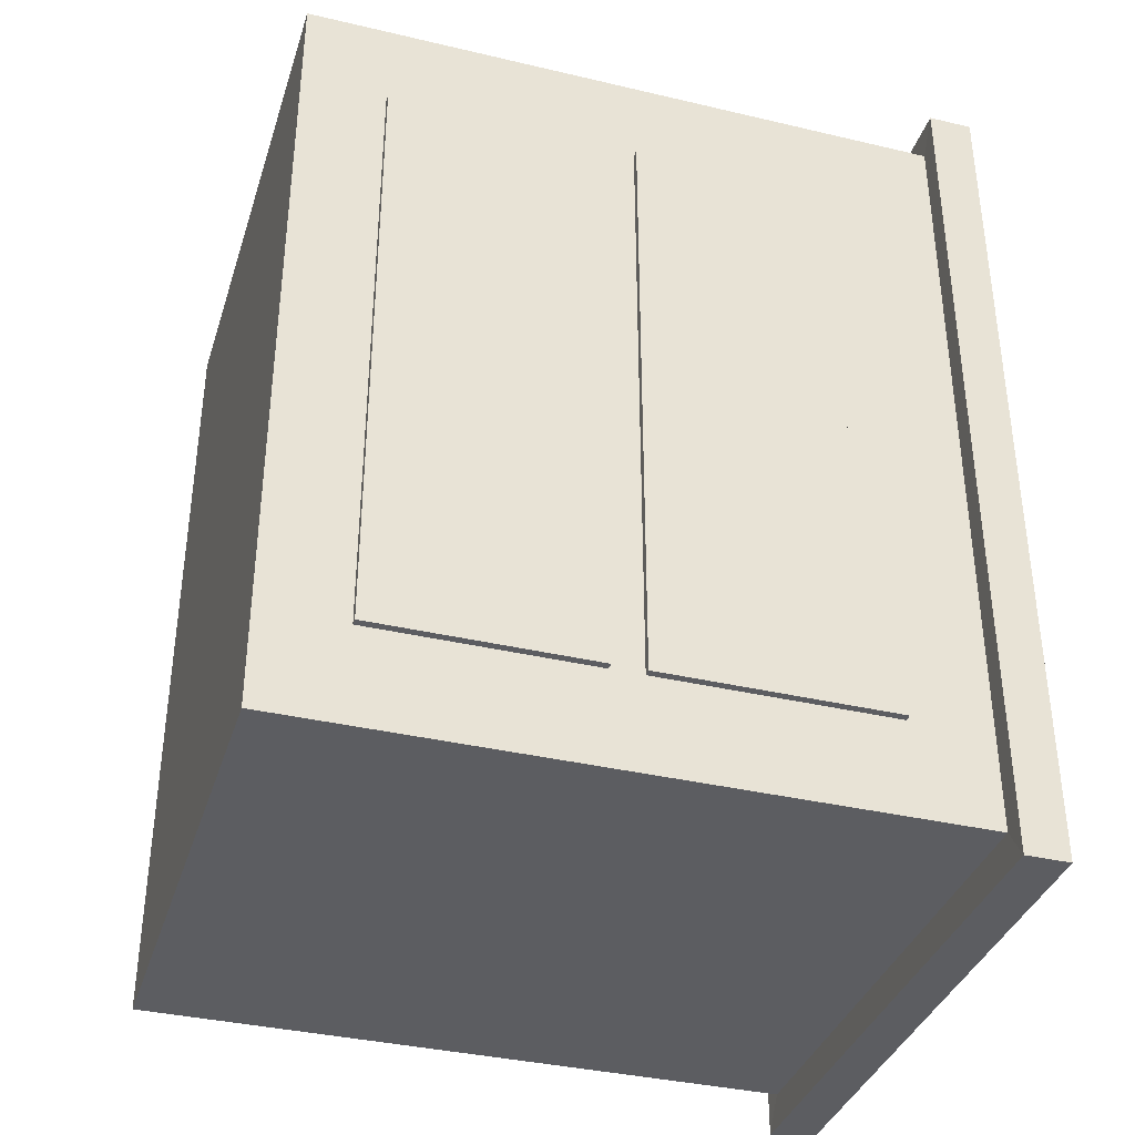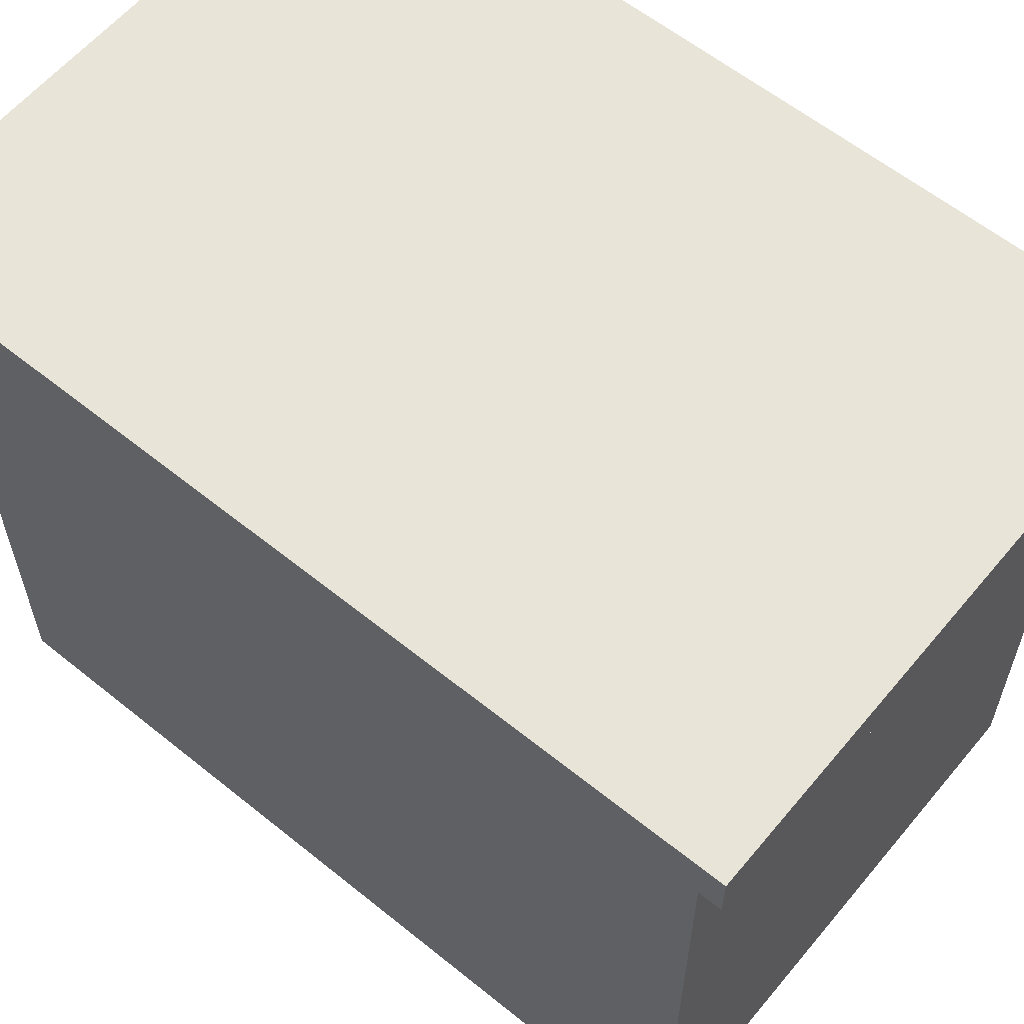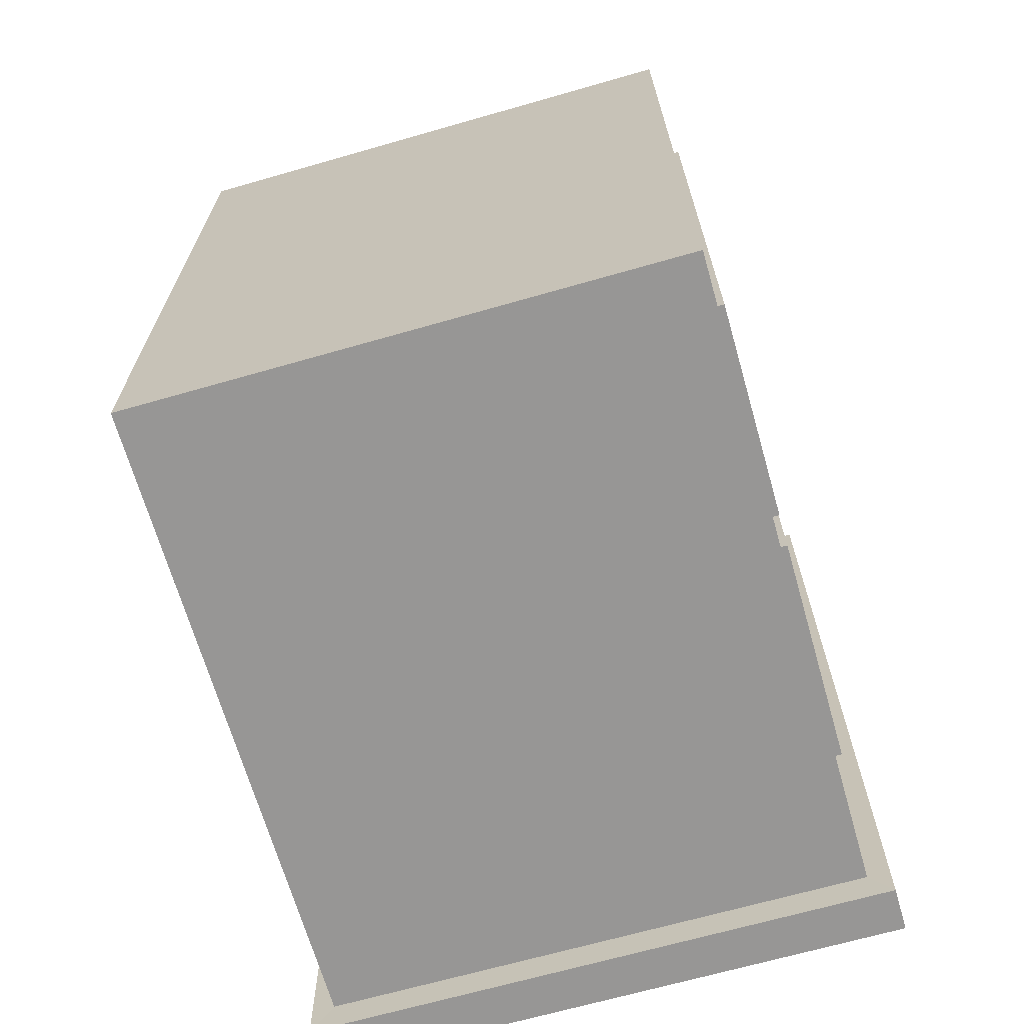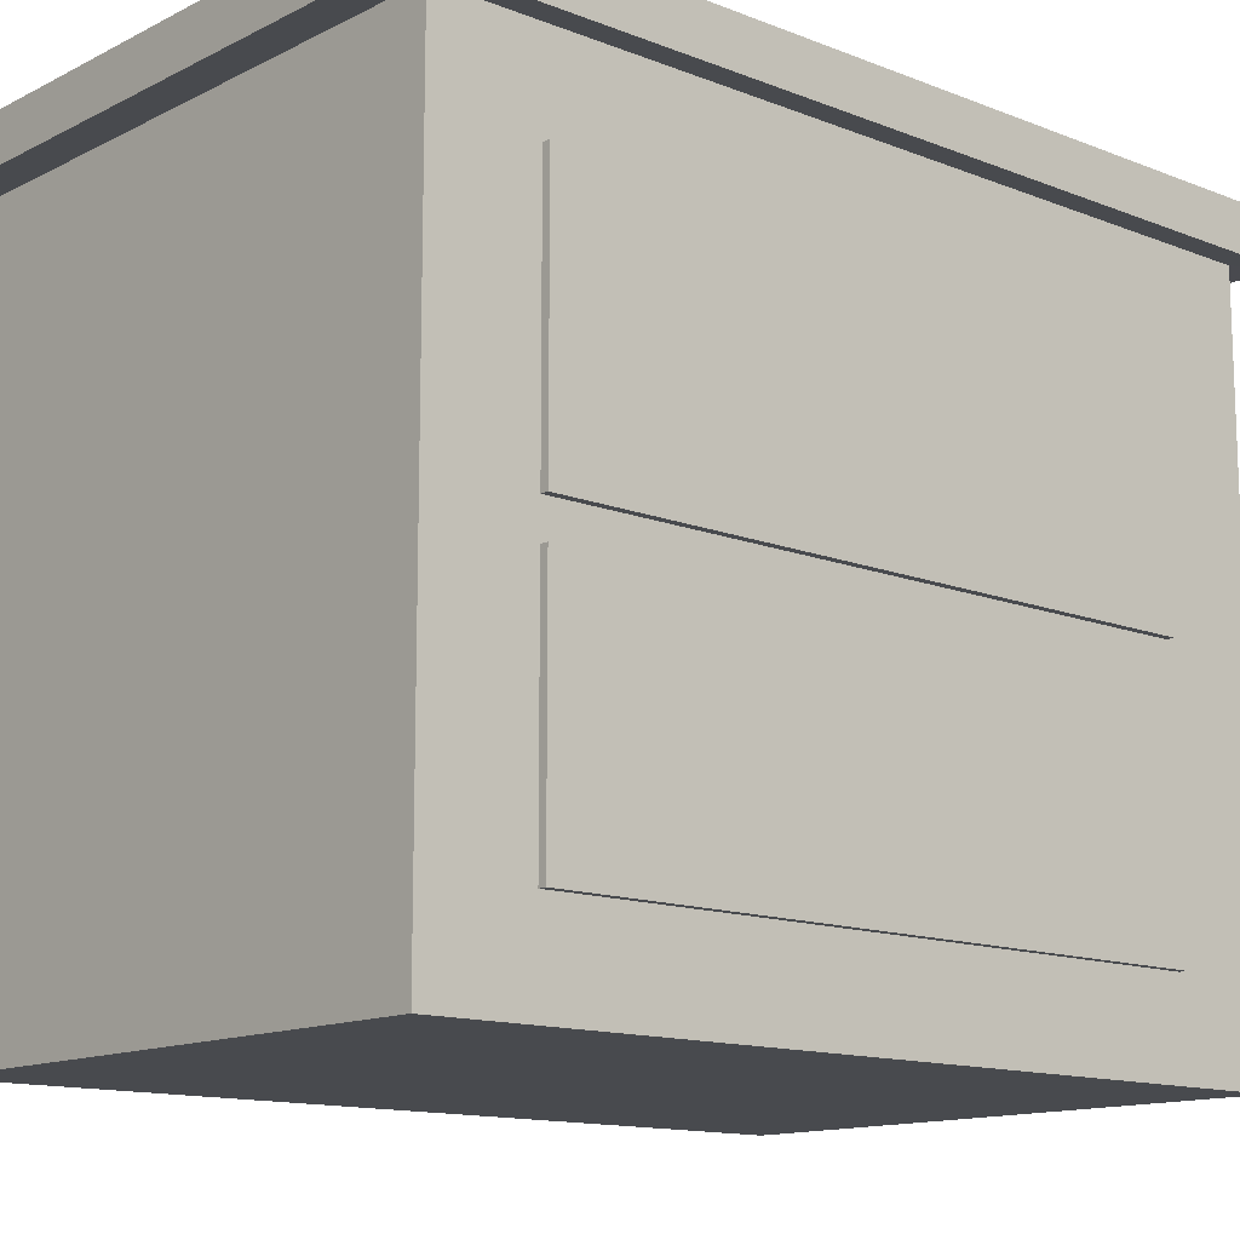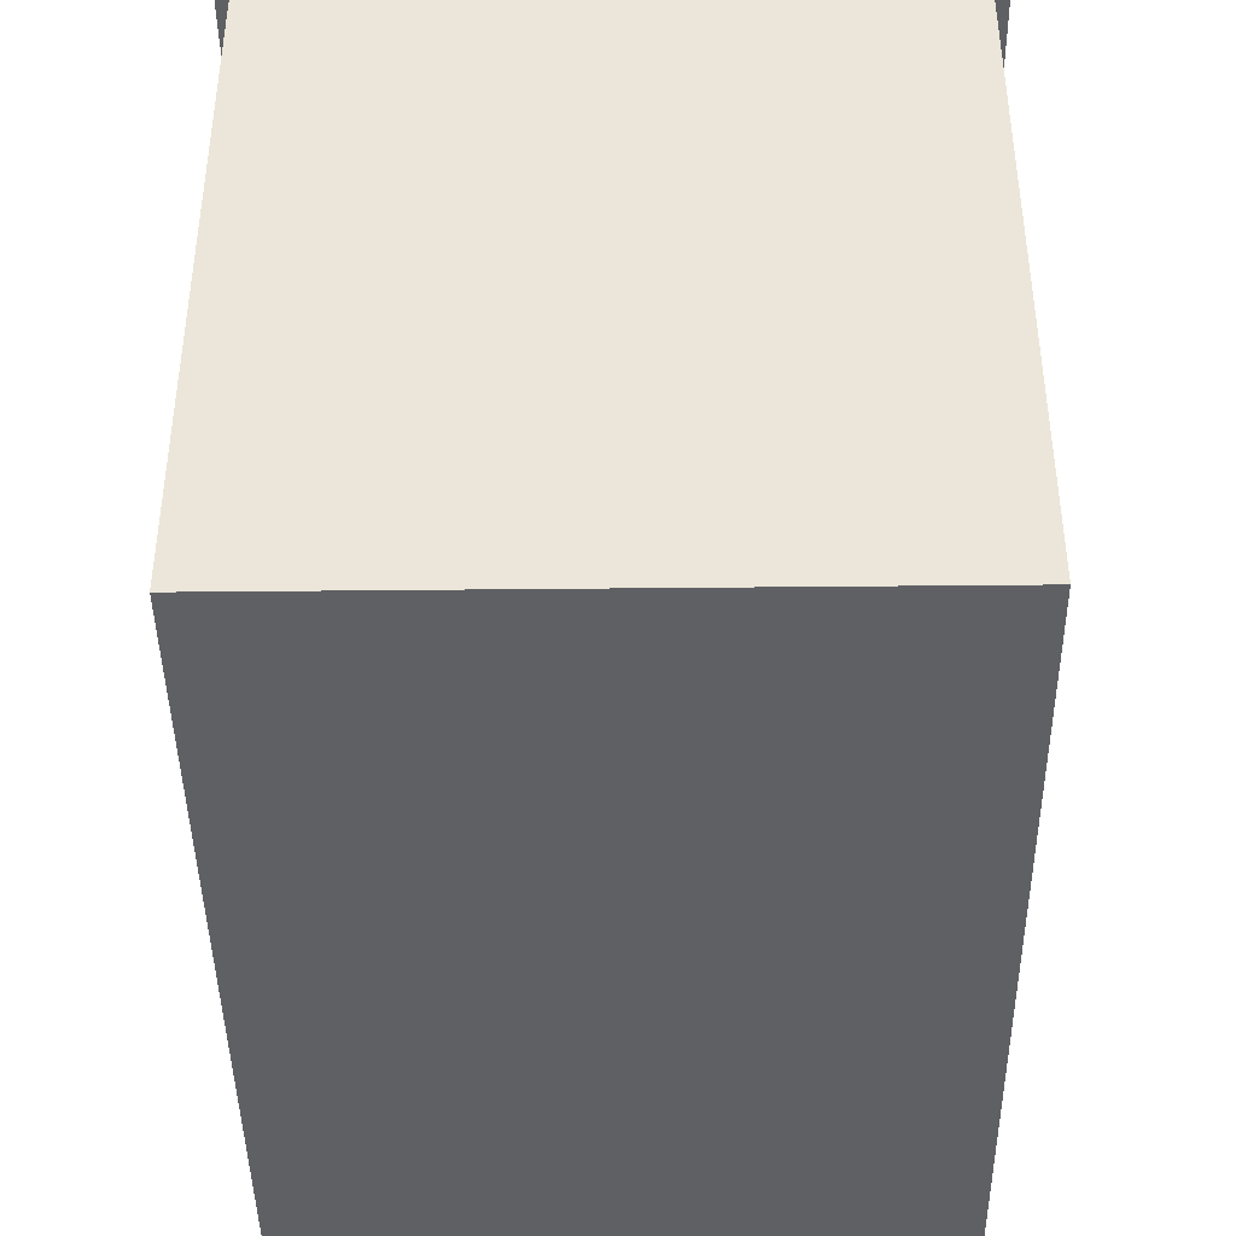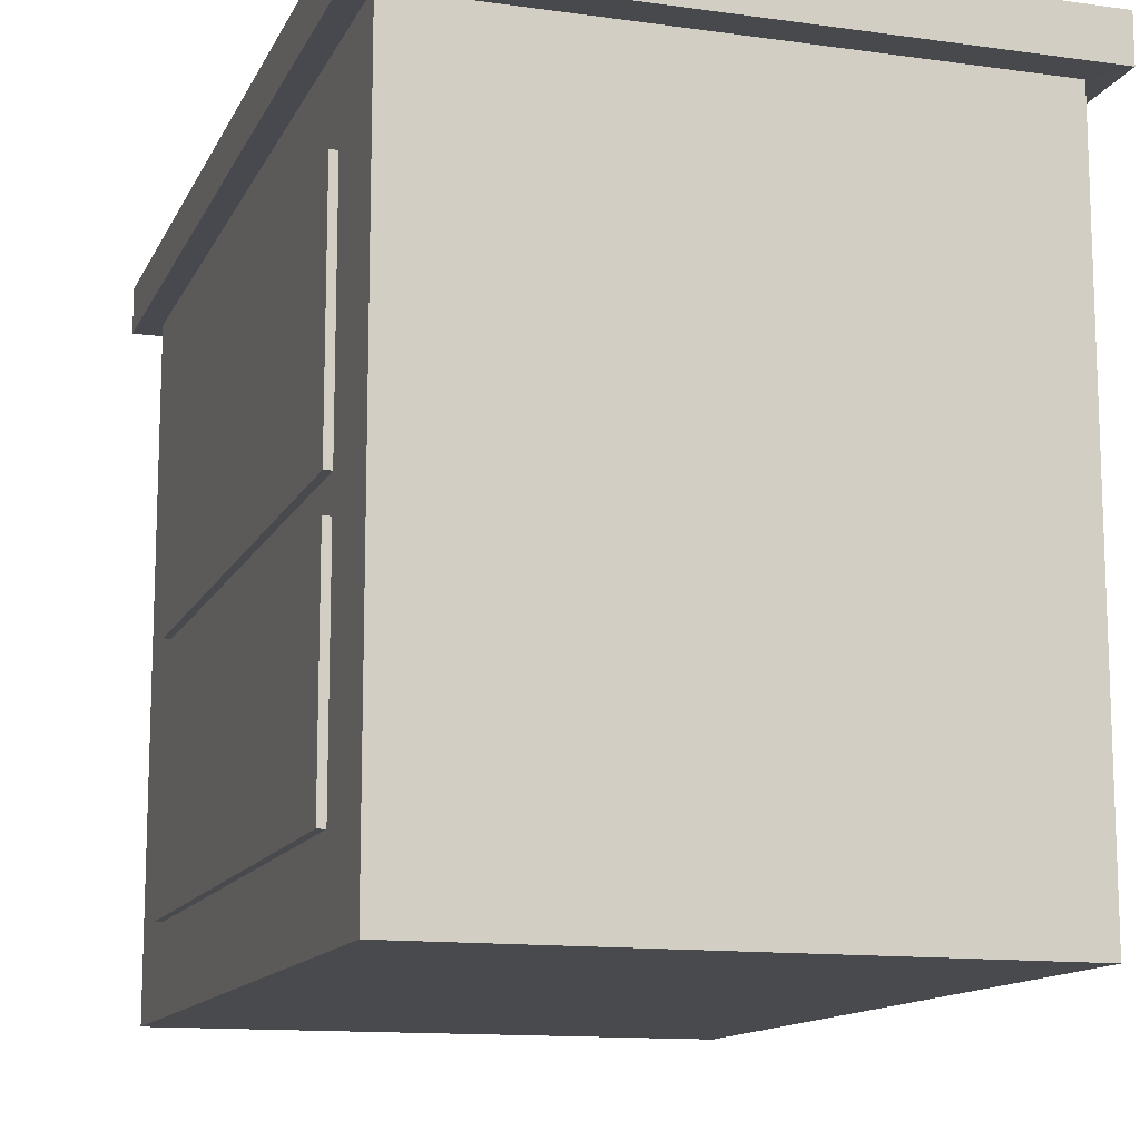
<metadata>
{"format":"obj","ext":"obj","renderer":"f3d","projection":"perspective","resolution":1024,"background":"white","views":[{"elev":-36.6,"azim":73.0,"up":"+Z"},{"elev":59.9,"azim":-50.4,"up":"+Y"},{"elev":-67.8,"azim":16.0,"up":"+Z"},{"elev":-13.3,"azim":48.4,"up":"+Y"},{"elev":-42.6,"azim":-179.3,"up":"+Y"},{"elev":-12.8,"azim":162.2,"up":"+Y"}]}
</metadata>
<code>
o 立方体
v -0.3787 2.566 0.4294
v -0.4105 3.421 0.612
v -0.3787 2.566 -0.4294
v -0.4105 3.421 -0.612
v 0.3787 2.566 0.4294
v 0.4105 3.421 0.612
v 0.3787 2.566 -0.4294
v 0.4105 3.421 -0.612
v -0.4105 3.359 0.612
v -0.4105 3.359 -0.612
v 0.4105 3.359 -0.612
v 0.4105 3.359 0.612
v -0.3787 3.243 -0.4294
v 0.3787 3.243 -0.4294
v 0.3787 3.243 0.4294
v -0.3787 3.243 0.4294
v -0.3787 2.449 -0.5645
v -0.3787 2.449 0.5645
v -0.3787 3.36 -0.5645
v 0.3787 3.36 -0.5645
v 0.3787 2.449 -0.5645
v 0.3787 2.449 0.5645
v 0.3787 3.36 0.5645
v -0.3787 3.36 0.5645
v -0.3787 2.918 -0.5645
v 0.3787 2.918 -0.5645
v 0.3787 2.918 0.5645
v -0.3787 2.918 0.5645
v -0.3787 2.915 -0.4294
v 0.3787 2.915 -0.4294
v 0.3787 2.915 0.4294
v -0.3787 2.915 0.4294
v -0.3787 2.857 -0.5645
v 0.3787 2.857 -0.5645
v 0.3787 2.857 0.5645
v -0.3787 2.869 -0.4294
v 0.3787 2.869 -0.4294
v 0.3787 2.869 0.4294
v -0.3787 2.857 0.5645
v -0.3787 2.869 0.4294
v 0.3891 2.869 -0.4294
v 0.3891 2.566 -0.4294
v 0.3891 2.566 0.4294
v 0.3891 2.869 0.4294
v 0.3891 3.243 -0.4294
v 0.3891 3.243 0.4294
v 0.3891 2.915 -0.4294
v 0.3891 2.915 0.4294
v 0.3787 3.195 -0.4294
v 0.3891 3.195 0.4294
v 0.3891 3.195 -0.4294
v 0.3891 3.105 0.4294
v 0.3891 3.105 -0.4294
v 0.3787 3.105 0.4294
v 0.3891 3.195 0.03299
v 0.3891 3.105 0.03299
v 0.3891 3.195 -0.005105
v 0.3891 3.105 -0.005105
v 0.3891 2.816 -0.4294
v 0.3891 2.816 0.4294
v 0.3891 2.727 -0.4294
v 0.3891 2.727 0.4294
v 0.3891 2.727 0.02898
v 0.3891 2.816 0.02898
v 0.3891 2.727 -0.00945
v 0.3891 2.816 -0.00945
f 9 2 4 10
f 10 4 8 11
f 11 8 6 12
f 12 6 2 9
f 17 21 22 18
f 8 4 2 6
f 23 12 9 24
f 20 11 12 23
f 19 10 11 20
f 24 9 10 19
f 32 16 13 29
f 25 19 20 26
f 14 15 46 45
f 27 23 24 28
f 1 3 17 18
f 29 13 19 25
f 37 7 21 34
f 7 5 22 21
f 31 54 15 23 27
f 40 1 18 39
f 13 16 24 19
f 15 14 20 23
f 16 32 28 24
f 38 31 27 35
f 14 49 30 26 20
f 36 29 25 33
f 35 27 28 39
f 37 30 31 38
f 33 25 26 34
f 40 32 29 36
f 1 40 36 3
f 17 33 34 21
f 31 30 47 48
f 22 35 39 18
f 3 36 33 17
f 5 38 35 22
f 32 40 39 28
f 30 37 34 26
f 47 53 58 56 52 48
f 42 61 65 63 62 43
f 5 7 42 43
f 30 49 51 53 47
f 38 5 43 62 60 44
f 7 37 41 59 61 42
f 15 54 52 50 46
f 37 38 44 41
f 50 55 57 51 45 46
f 51 49 14 45
f 52 56 55 50
f 52 54 31 48
f 55 56 58 57
f 57 58 53 51
f 60 64 66 59 41 44
f 62 63 64 60
f 64 63 65 66
f 66 65 61 59

</code>
